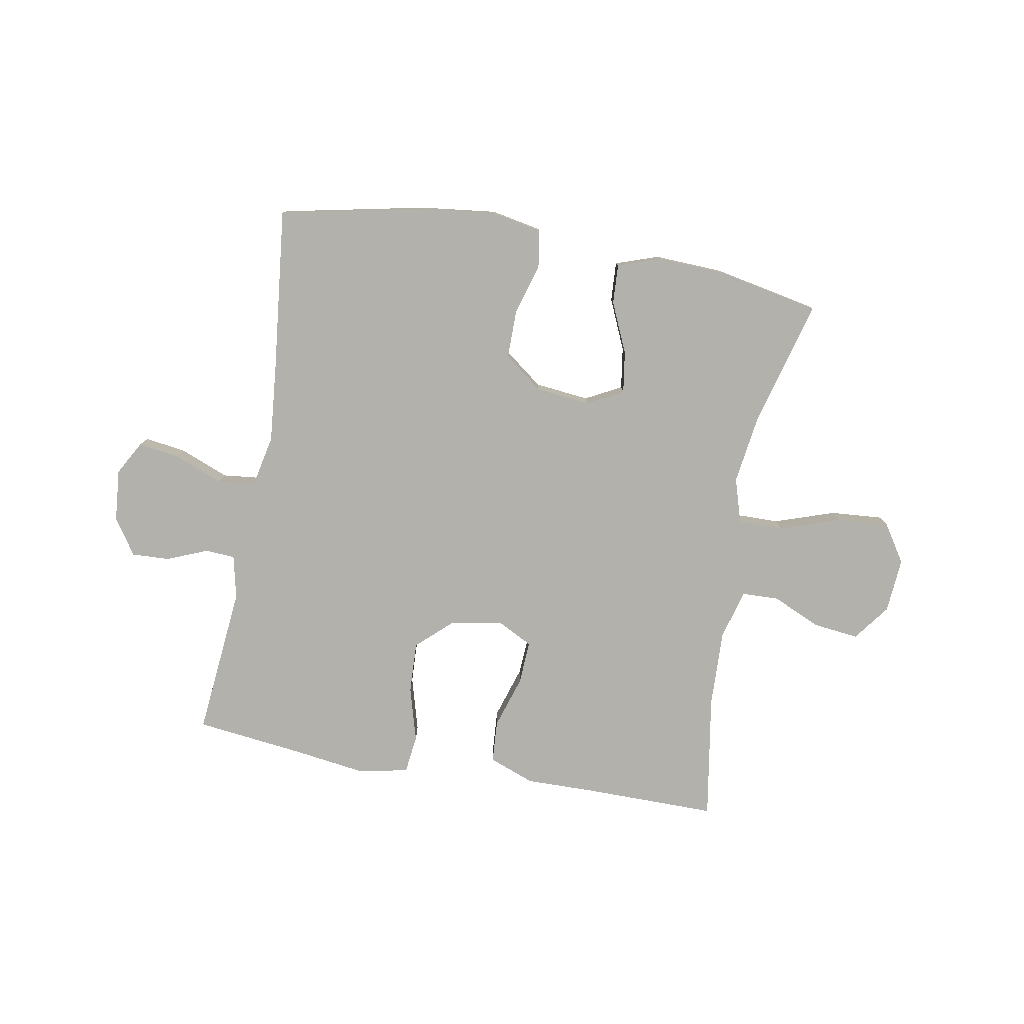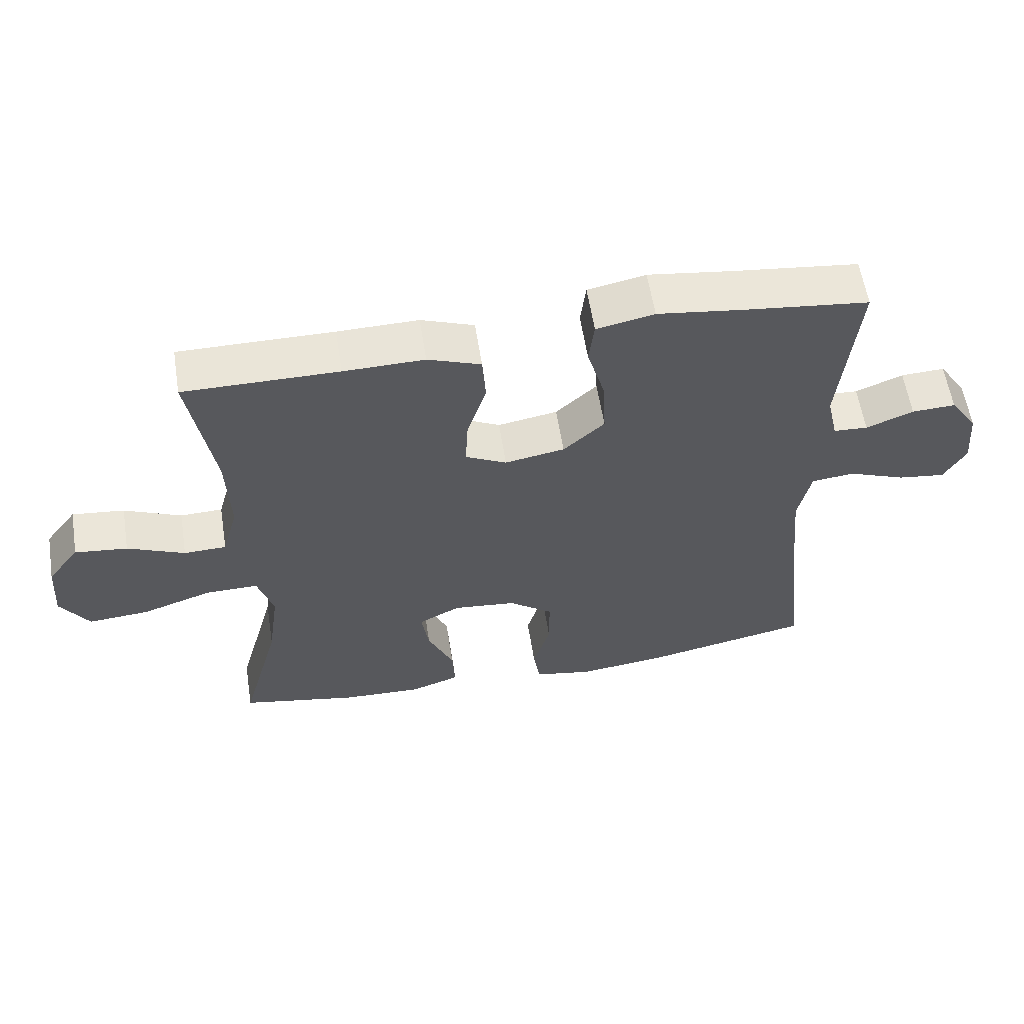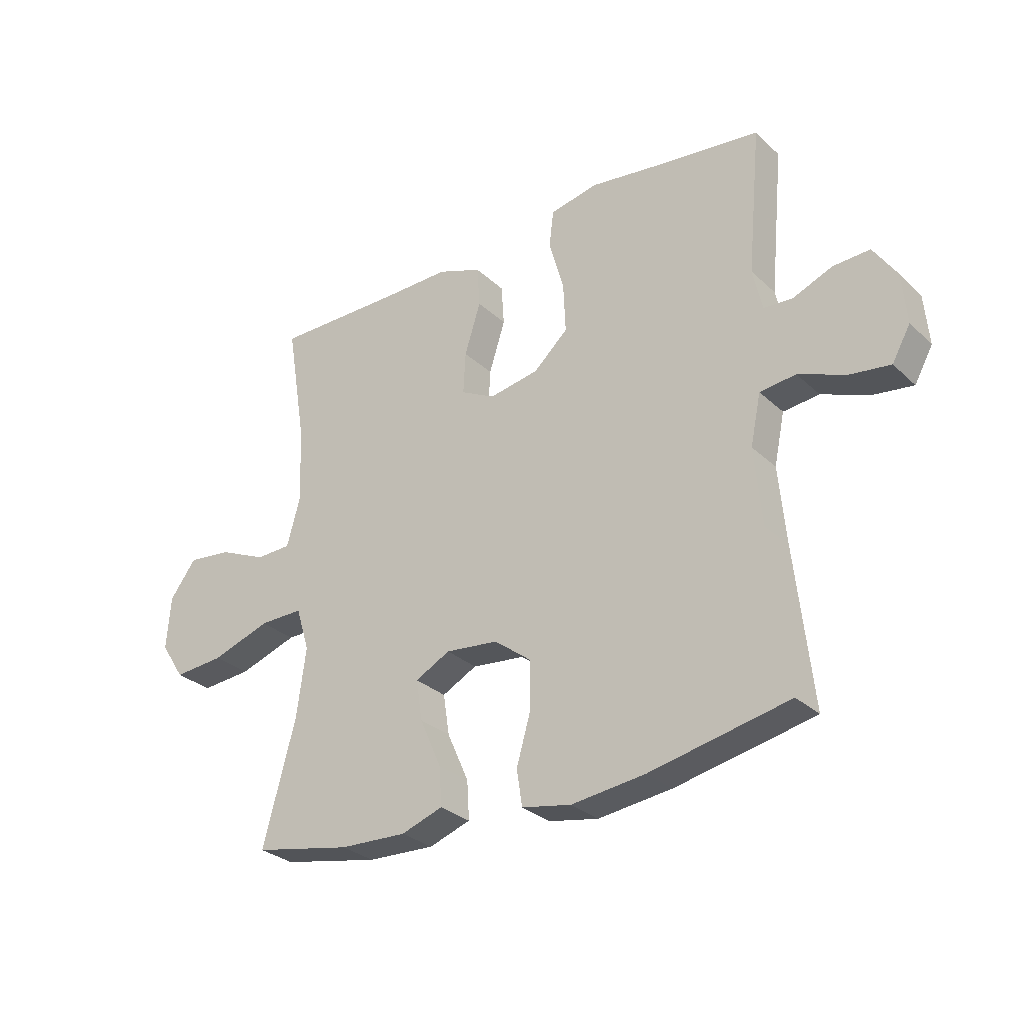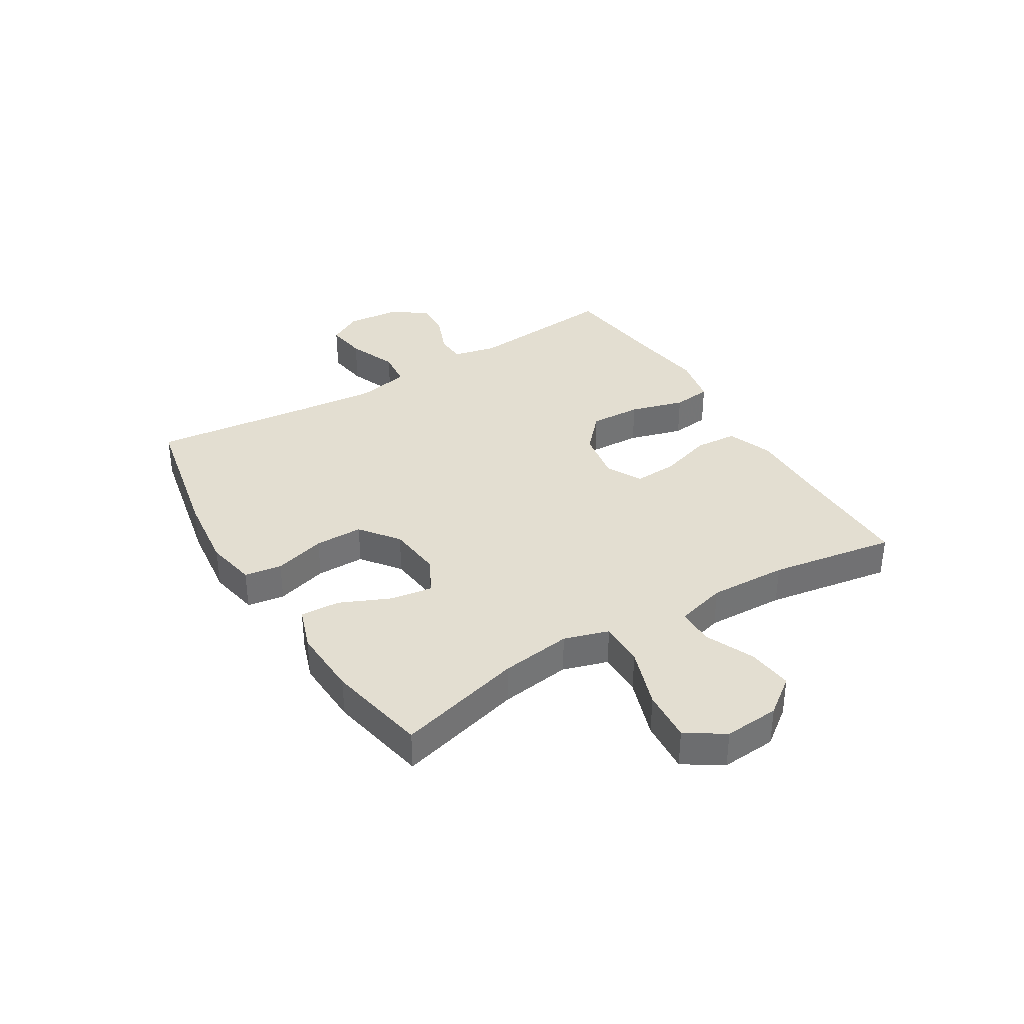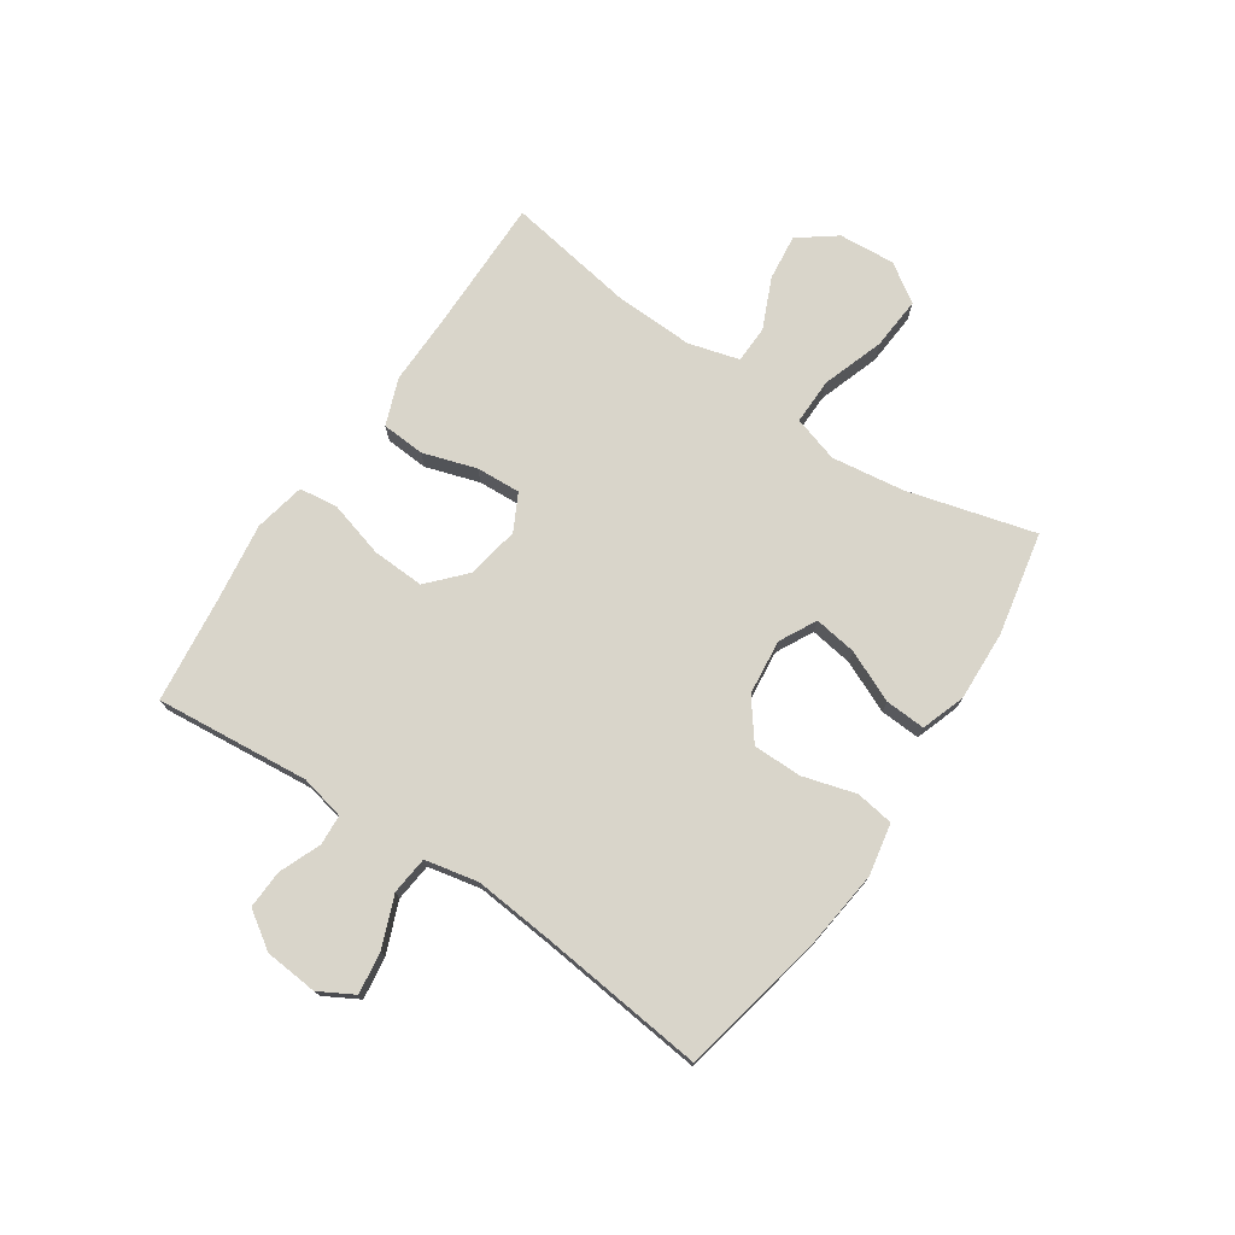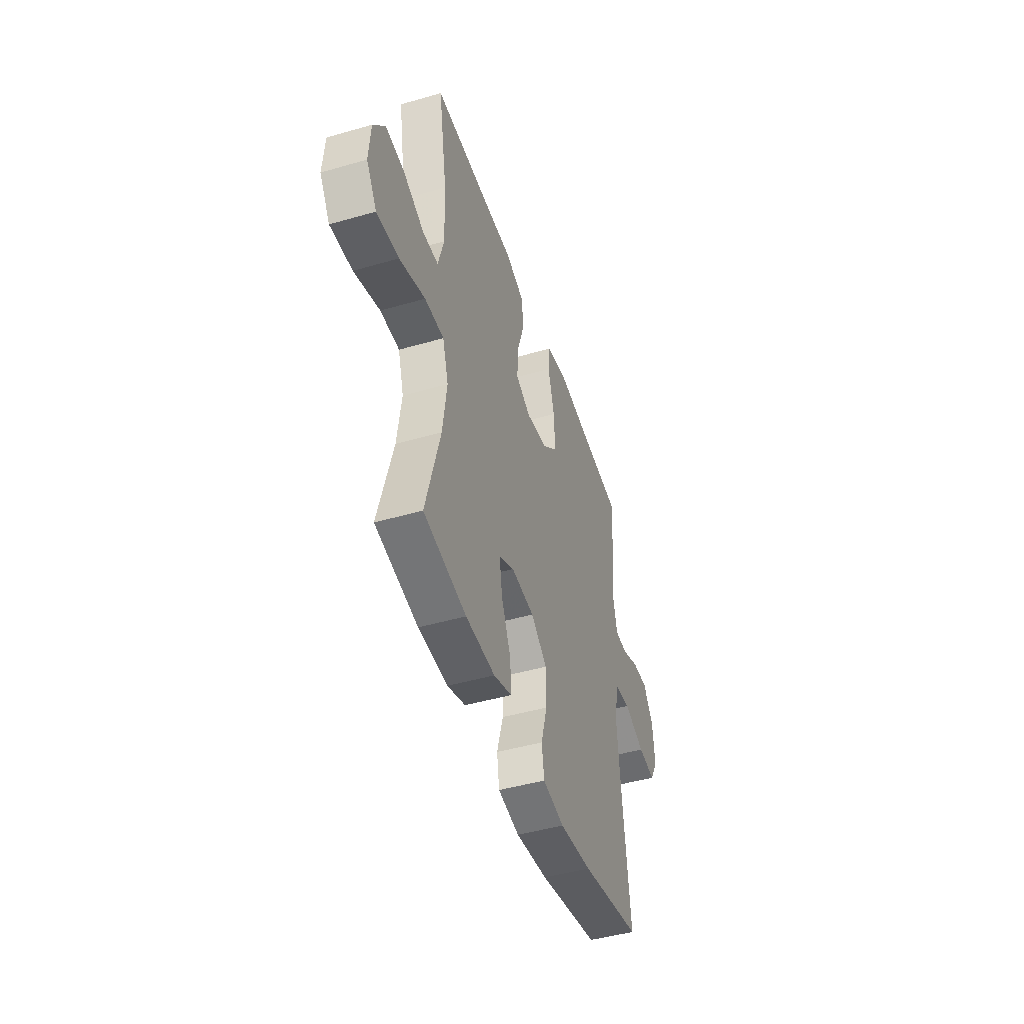
<metadata>
{"format":"obj","ext":"obj","renderer":"f3d","projection":"perspective","resolution":1024,"background":"white","views":[{"elev":-79.1,"azim":169.8,"up":"+Y"},{"elev":59.2,"azim":-9.0,"up":"+Z"},{"elev":-29.3,"azim":36.7,"up":"+Z"},{"elev":36.0,"azim":-121.4,"up":"+Y"},{"elev":74.7,"azim":123.9,"up":"+Y"},{"elev":-46.2,"azim":-71.7,"up":"+Z"}]}
</metadata>
<code>
v -0.5 0.07 -0.5
v -0.441 0.07 -0.281
v -0.424 0.07 -0.157
v -0.448 0.07 -0.079
v -0.527 0.07 -0.08
v -0.633 0.07 -0.116
v -0.724 0.07 -0.123
v -0.767 0.07 -0.057
v -0.76 0.07 0.039
v -0.712 0.07 0.103
v -0.633 0.07 0.094
v -0.547 0.07 0.056
v -0.483 0.07 0.058
v -0.459 0.07 0.145
v -0.464 0.07 0.281
v -0.5 0.07 0.5
v -0.268 0.07 0.499
v -0.147 0.07 0.501
v -0.067 0.07 0.471
v -0.062 0.07 0.397
v -0.091 0.07 0.305
v -0.095 0.07 0.229
v -0.033 0.07 0.197
v 0.057 0.07 0.213
v 0.119 0.07 0.27
v 0.115 0.07 0.36
v 0.088 0.07 0.455
v 0.096 0.07 0.522
v 0.183 0.07 0.54
v 0.313 0.07 0.522
v 0.5 0.07 0.5
v 0.475 0.07 0.236
v 0.492 0.07 0.16
v 0.544 0.07 0.157
v 0.615 0.07 0.186
v 0.681 0.07 0.189
v 0.723 0.07 0.126
v 0.731 0.07 0.035
v 0.698 0.07 -0.024
v 0.626 0.07 -0.014
v 0.54 0.07 0.02
v 0.475 0.07 0.013
v 0.456 0.07 -0.078
v 0.469 0.07 -0.217
v 0.5 0.07 -0.5
v 0.249 0.07 -0.552
v 0.116 0.07 -0.568
v 0.027 0.07 -0.551
v 0.017 0.07 -0.486
v 0.043 0.07 -0.396
v 0.043 0.07 -0.312
v -0.024 0.07 -0.261
v -0.119 0.07 -0.251
v -0.182 0.07 -0.284
v -0.171 0.07 -0.357
v -0.132 0.07 -0.445
v -0.128 0.07 -0.514
v -0.203 0.07 -0.54
v -0.324 0.07 -0.535
v -0.5 0 -0.5
v -0.441 0 -0.281
v -0.424 0 -0.157
v -0.448 0 -0.079
v -0.527 0 -0.08
v -0.633 0 -0.116
v -0.724 0 -0.123
v -0.767 0 -0.057
v -0.76 0 0.039
v -0.712 0 0.103
v -0.633 0 0.094
v -0.547 0 0.056
v -0.483 0 0.058
v -0.459 0 0.145
v -0.464 0 0.281
v -0.5 0 0.5
v -0.268 0 0.499
v -0.147 0 0.501
v -0.067 0 0.471
v -0.062 0 0.397
v -0.091 0 0.305
v -0.095 0 0.229
v -0.033 0 0.197
v 0.057 0 0.213
v 0.119 0 0.27
v 0.115 0 0.36
v 0.088 0 0.455
v 0.096 0 0.522
v 0.183 0 0.54
v 0.313 0 0.522
v 0.5 0 0.5
v 0.475 0 0.236
v 0.492 0 0.16
v 0.544 0 0.157
v 0.615 0 0.186
v 0.681 0 0.189
v 0.723 0 0.126
v 0.731 0 0.035
v 0.698 0 -0.024
v 0.626 0 -0.014
v 0.54 0 0.02
v 0.475 0 0.013
v 0.456 0 -0.078
v 0.469 0 -0.217
v 0.5 0 -0.5
v 0.249 0 -0.552
v 0.116 0 -0.568
v 0.027 0 -0.551
v 0.017 0 -0.486
v 0.043 0 -0.396
v 0.043 0 -0.312
v -0.024 0 -0.261
v -0.119 0 -0.251
v -0.182 0 -0.284
v -0.171 0 -0.357
v -0.132 0 -0.445
v -0.128 0 -0.514
v -0.203 0 -0.54
v -0.324 0 -0.535
f 58 59 1 2
f 55 56 57 58
f 54 55 58 2
f 53 54 2 3
f 52 53 3 4
f 47 48 49 50
f 47 50 51
f 44 45 46 47
f 43 44 47 51
f 42 43 51 52
f 38 39 40 41
f 36 37 38 41
f 34 35 36 41
f 33 34 41 42
f 32 33 42 52
f 30 31 32 52
f 26 27 28 29
f 25 26 29 30
f 18 19 20 21
f 17 18 21 22
f 15 16 17 22
f 14 15 22 23
f 9 10 11 12
f 9 12 13
f 8 9 13
f 5 6 7 8
f 4 5 8 13
f 25 30 52
f 24 25 52
f 23 24 52 4
f 4 13 14 23
f 61 60 118 117
f 117 116 115 114
f 61 117 114 113
f 62 61 113 112
f 63 62 112 111
f 109 108 107 106
f 110 109 106
f 106 105 104 103
f 110 106 103 102
f 111 110 102 101
f 100 99 98 97
f 100 97 96 95
f 100 95 94 93
f 101 100 93 92
f 111 101 92 91
f 111 91 90 89
f 88 87 86 85
f 89 88 85 84
f 80 79 78 77
f 81 80 77 76
f 81 76 75 74
f 82 81 74 73
f 71 70 69 68
f 72 71 68
f 72 68 67
f 67 66 65 64
f 72 67 64 63
f 111 89 84
f 111 84 83
f 63 111 83 82
f 82 73 72 63
f 1 60 61 2
f 2 61 62 3
f 3 62 63 4
f 4 63 64 5
f 5 64 65 6
f 6 65 66 7
f 7 66 67 8
f 8 67 68 9
f 9 68 69 10
f 10 69 70 11
f 11 70 71 12
f 12 71 72 13
f 13 72 73 14
f 14 73 74 15
f 15 74 75 16
f 16 75 76 17
f 17 76 77 18
f 18 77 78 19
f 19 78 79 20
f 20 79 80 21
f 21 80 81 22
f 22 81 82 23
f 23 82 83 24
f 24 83 84 25
f 25 84 85 26
f 26 85 86 27
f 27 86 87 28
f 28 87 88 29
f 29 88 89 30
f 30 89 90 31
f 31 90 91 32
f 32 91 92 33
f 33 92 93 34
f 34 93 94 35
f 35 94 95 36
f 36 95 96 37
f 37 96 97 38
f 38 97 98 39
f 39 98 99 40
f 40 99 100 41
f 41 100 101 42
f 42 101 102 43
f 43 102 103 44
f 44 103 104 45
f 45 104 105 46
f 46 105 106 47
f 47 106 107 48
f 48 107 108 49
f 49 108 109 50
f 50 109 110 51
f 51 110 111 52
f 52 111 112 53
f 53 112 113 54
f 54 113 114 55
f 55 114 115 56
f 56 115 116 57
f 57 116 117 58
f 58 117 118 59
f 59 118 60 1

</code>
